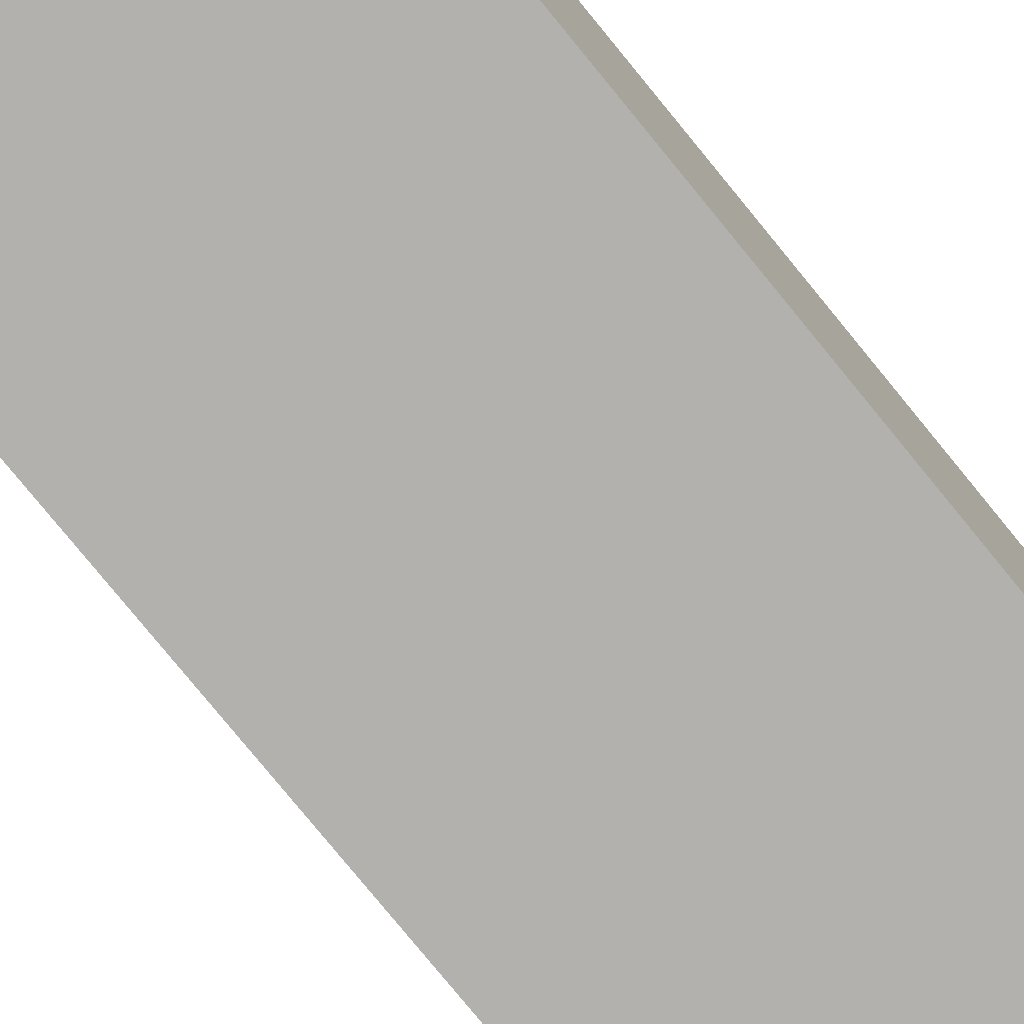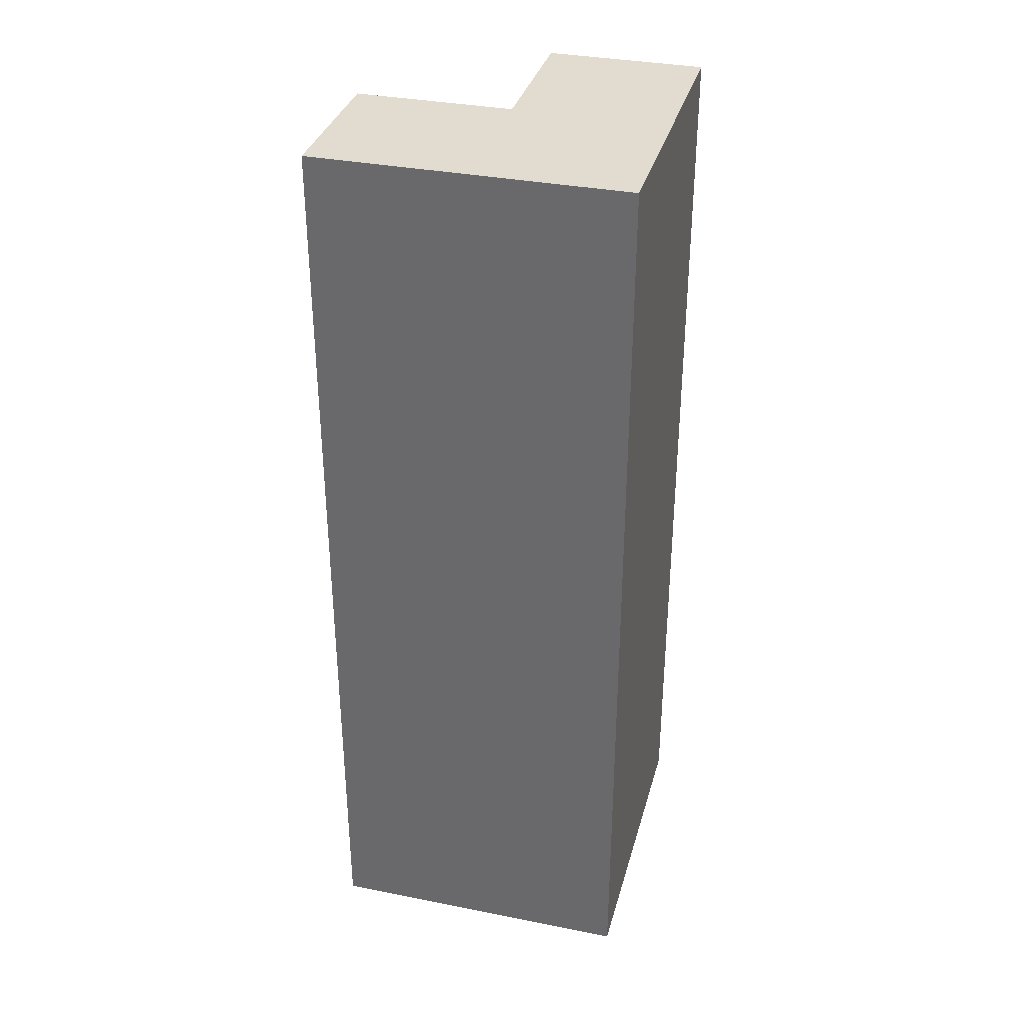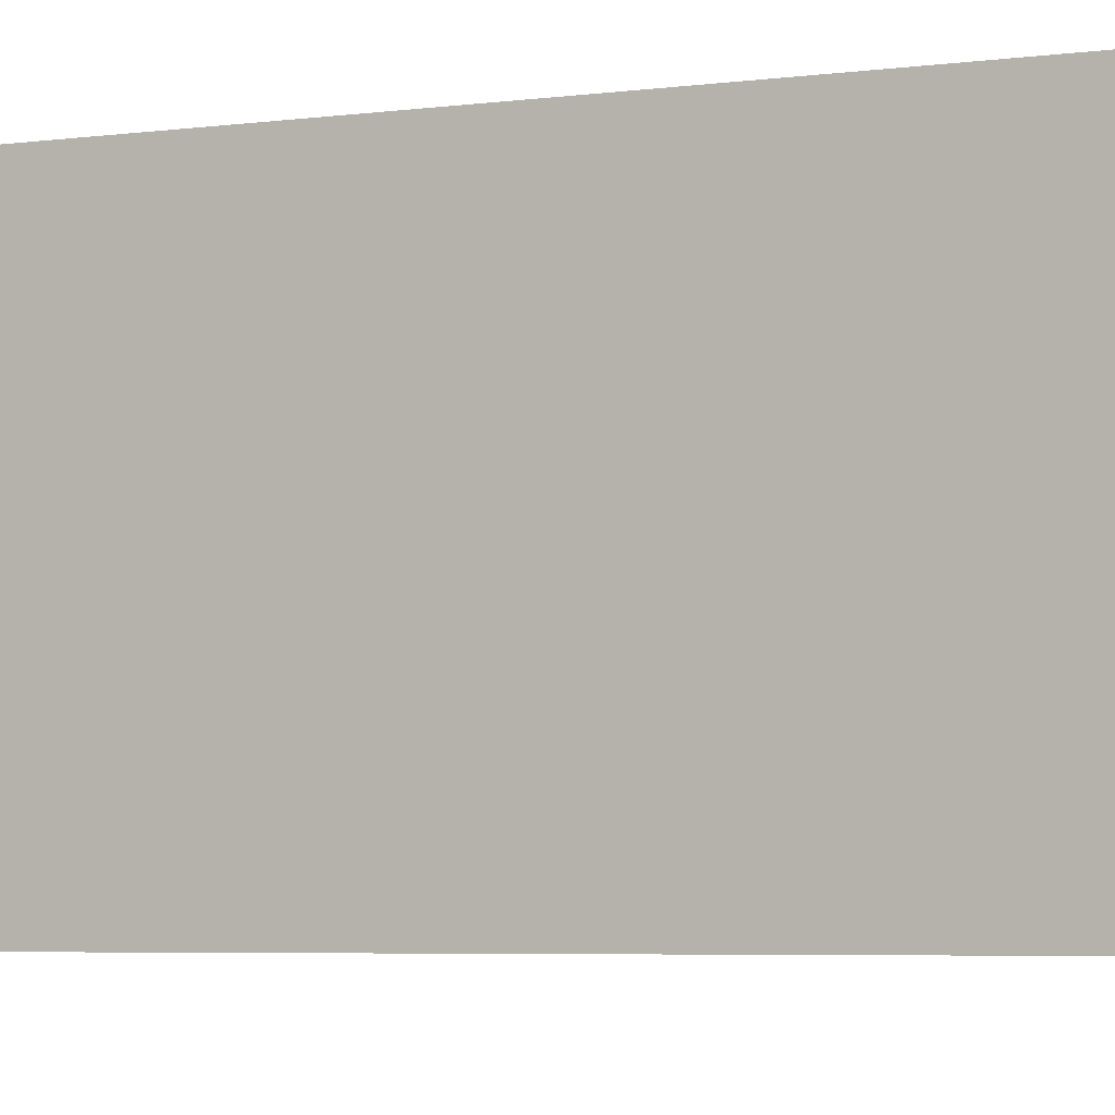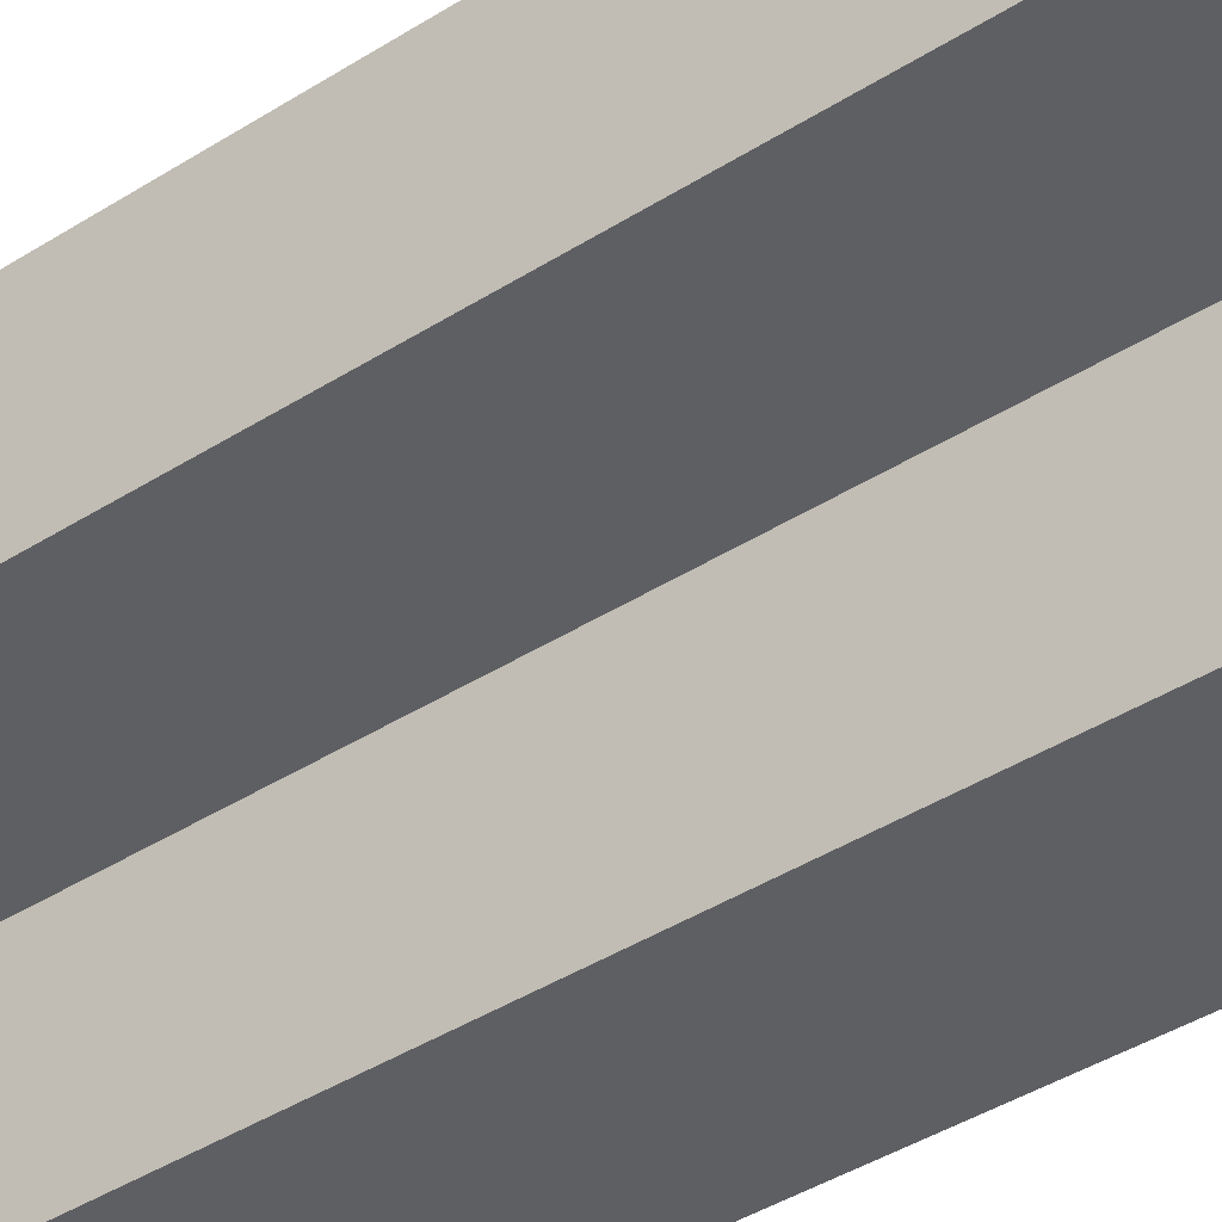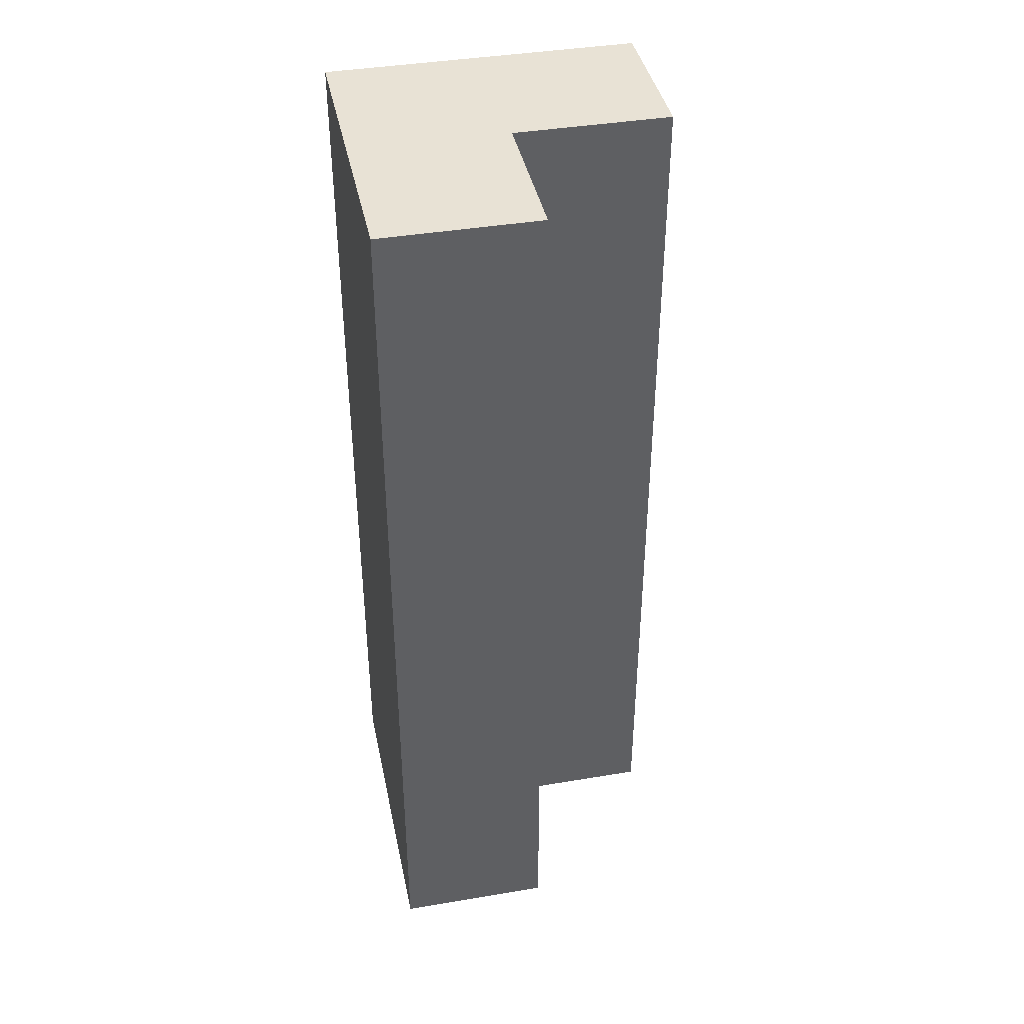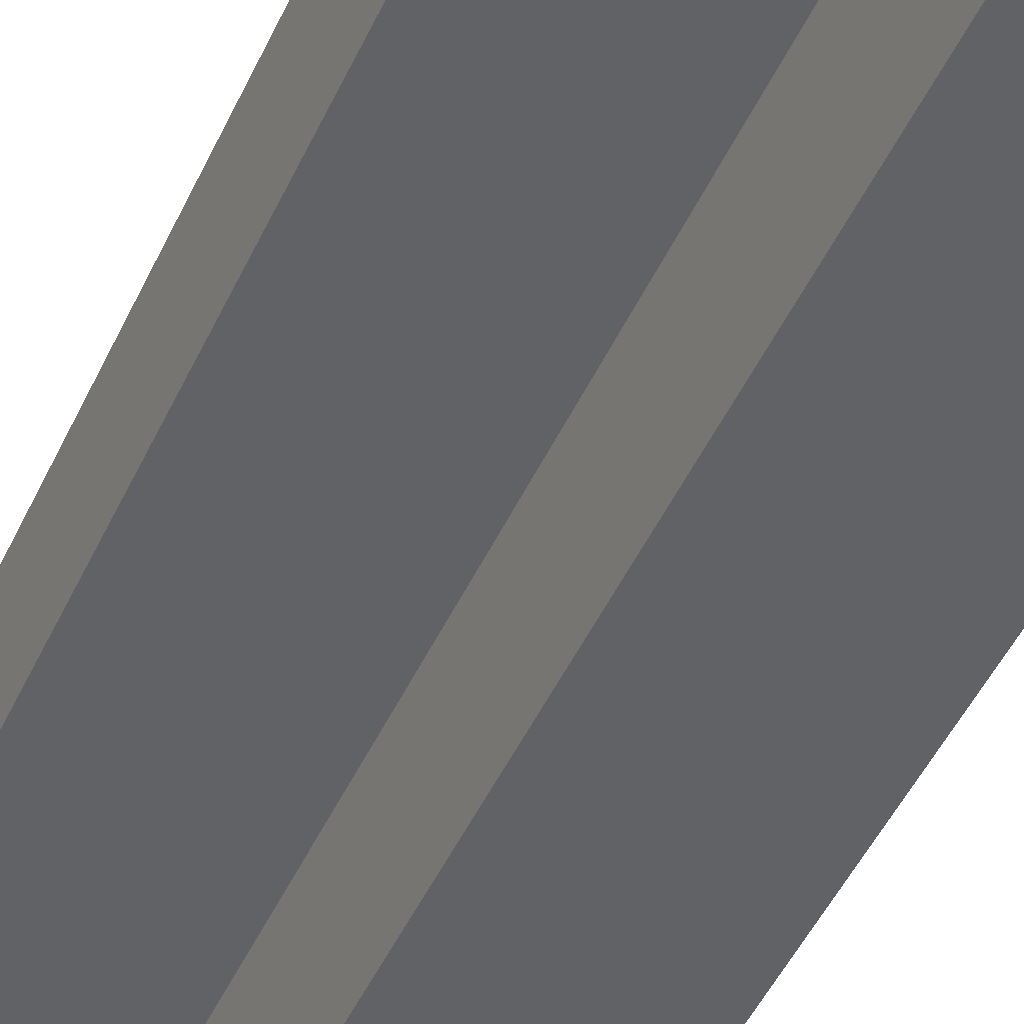
<metadata>
{"format":"obj","ext":"obj","renderer":"f3d","projection":"perspective","resolution":1024,"background":"white","views":[{"elev":-79.3,"azim":-140.7,"up":"+Z"},{"elev":34.5,"azim":-75.1,"up":"+Y"},{"elev":-4.1,"azim":-62.4,"up":"+Z"},{"elev":-40.5,"azim":128.1,"up":"+Z"},{"elev":40.8,"azim":78.4,"up":"+Y"},{"elev":-50.5,"azim":155.2,"up":"+Z"}]}
</metadata>
<code>
g default
v -50 -150 0
v -50 -150 -50
v 0 -150 -50
v 0 -150 0
v -50 150 -50
v 0 150 -50
v -50 150 0
v 0 -150 50
v -50 -150 50
v -2.3e-05 150 0
v -50 150 50
v 50 -150 0
v 50 -150 50
v -2.3e-05 150 50
v 50 150 0
v 50 150 50
g corner_01:pCube4
f 1 2 3 4
f 5 6 3 2
f 7 5 2 1
f 8 9 1 4
f 4 3 6 10
f 11 7 1 9
f 10 6 5 7
f 4 12 13 8
f 14 11 9 8
f 10 15 12 4
f 10 7 11 14
f 8 13 16 14
f 13 12 15 16
f 14 16 15 10

</code>
